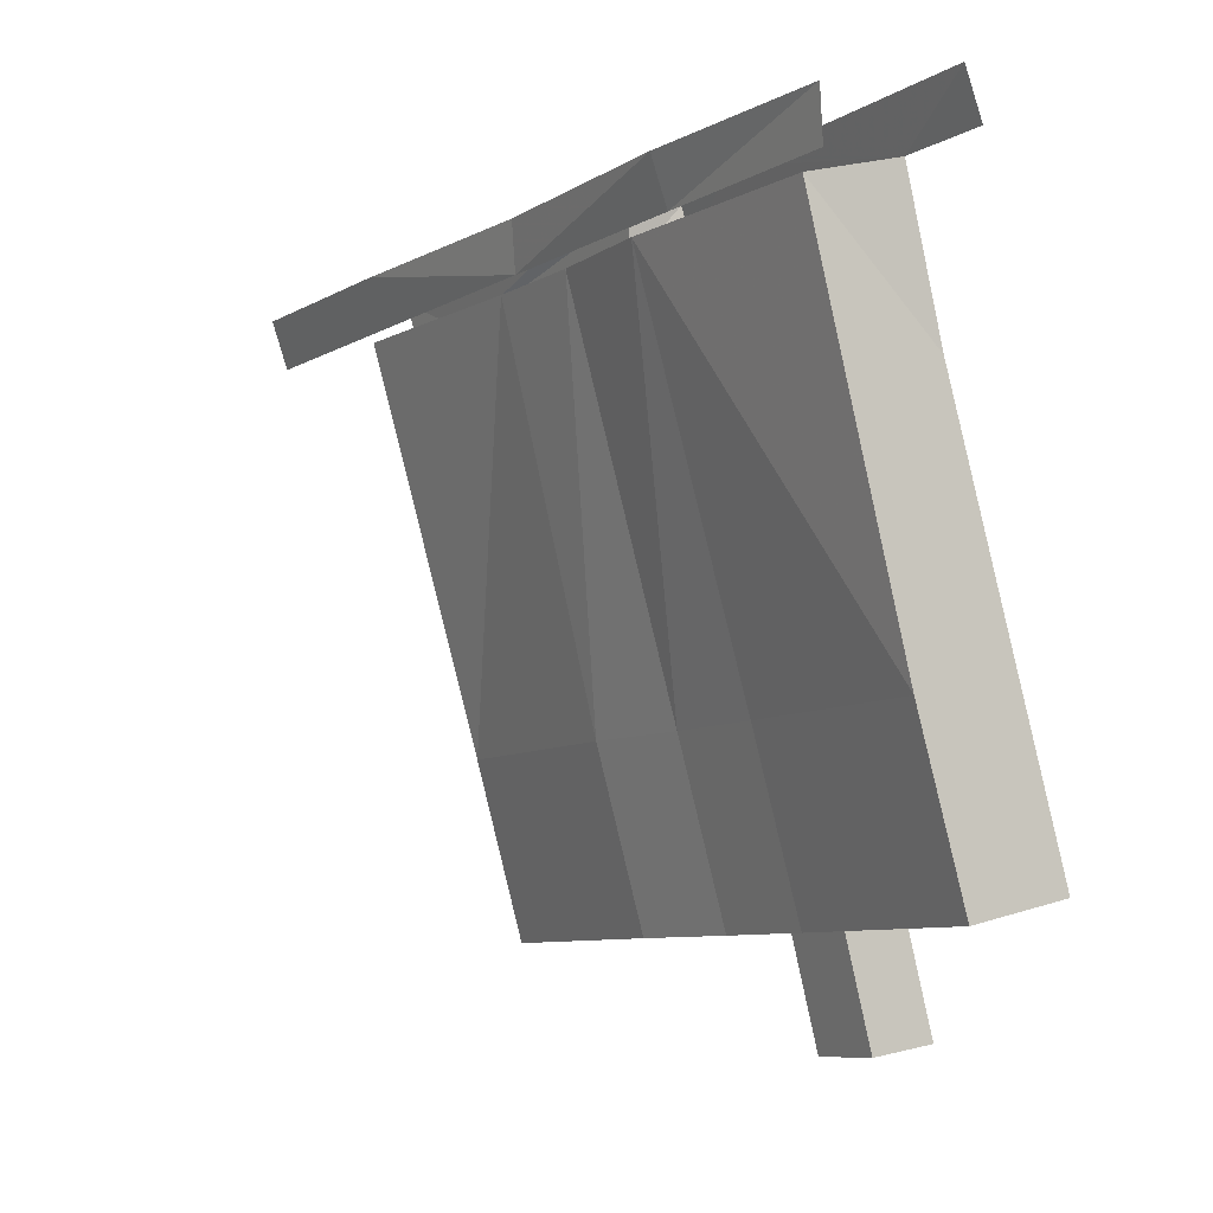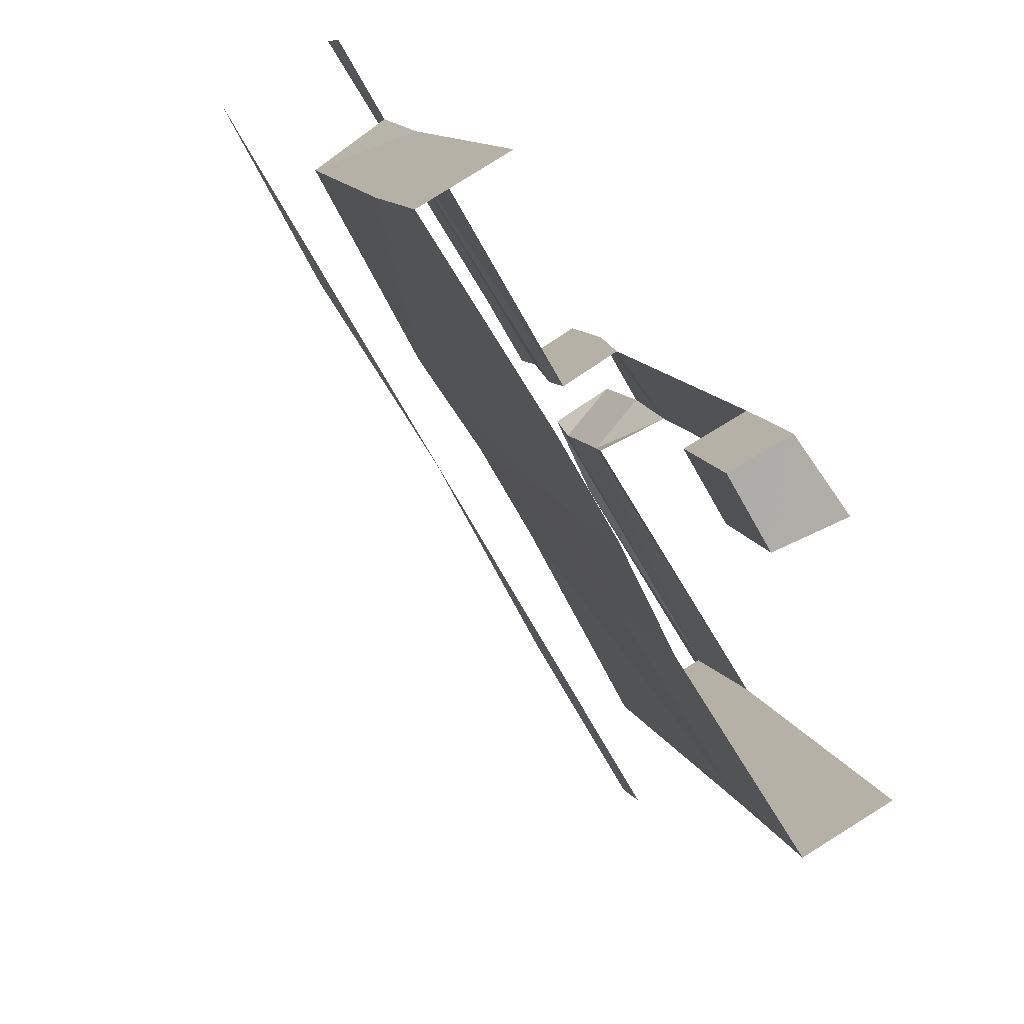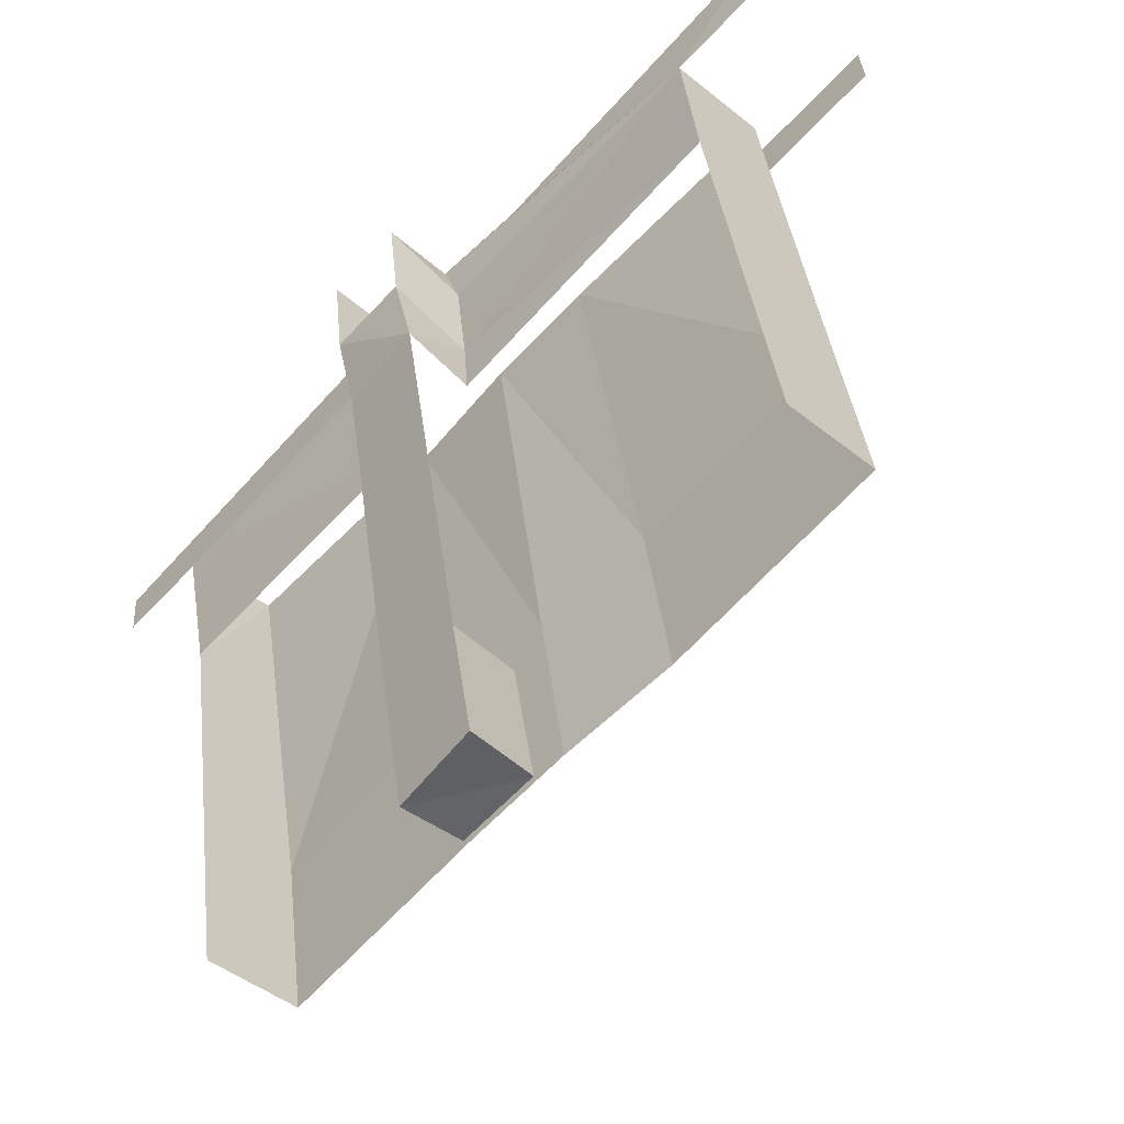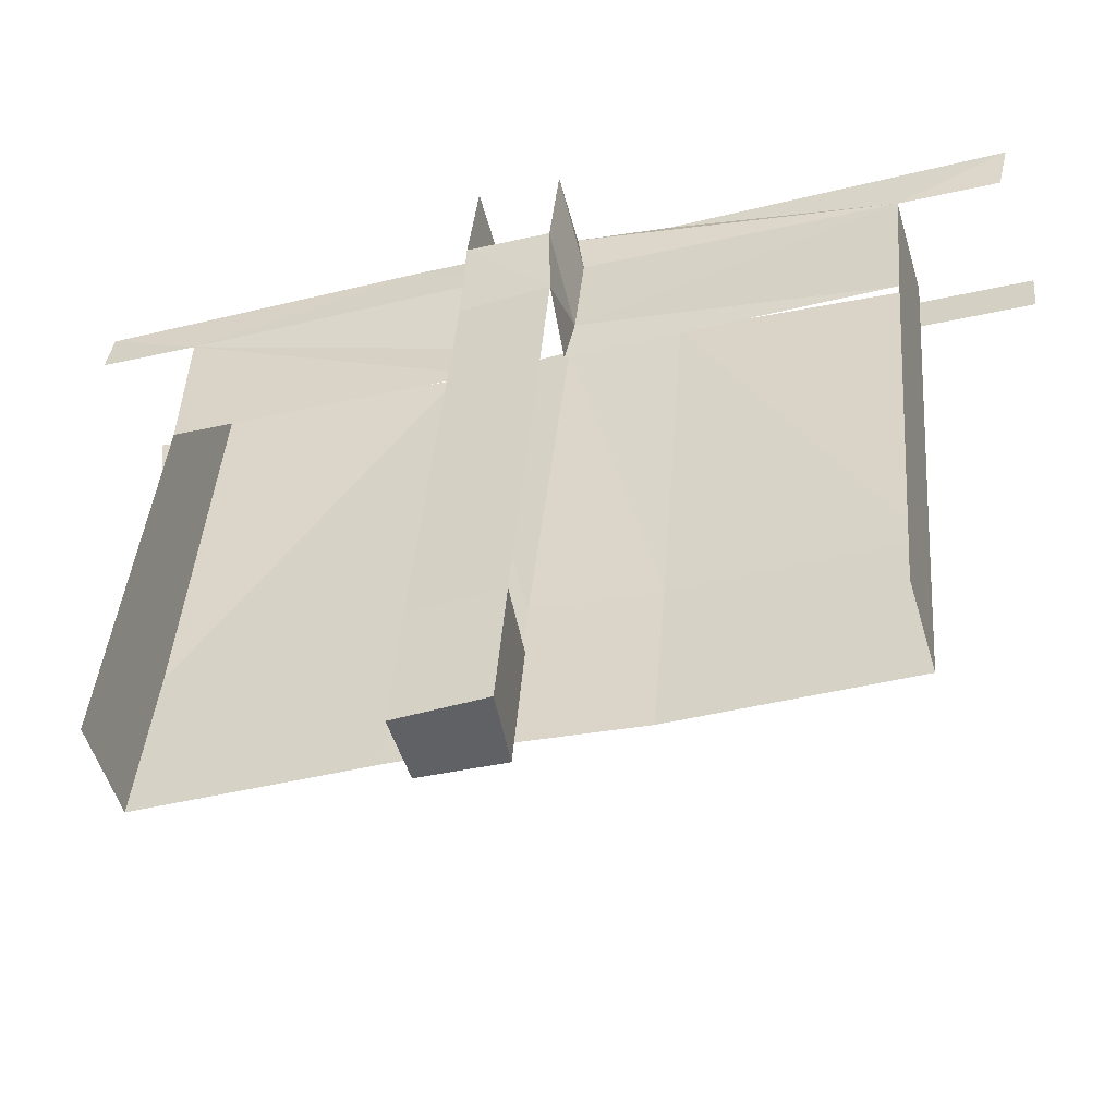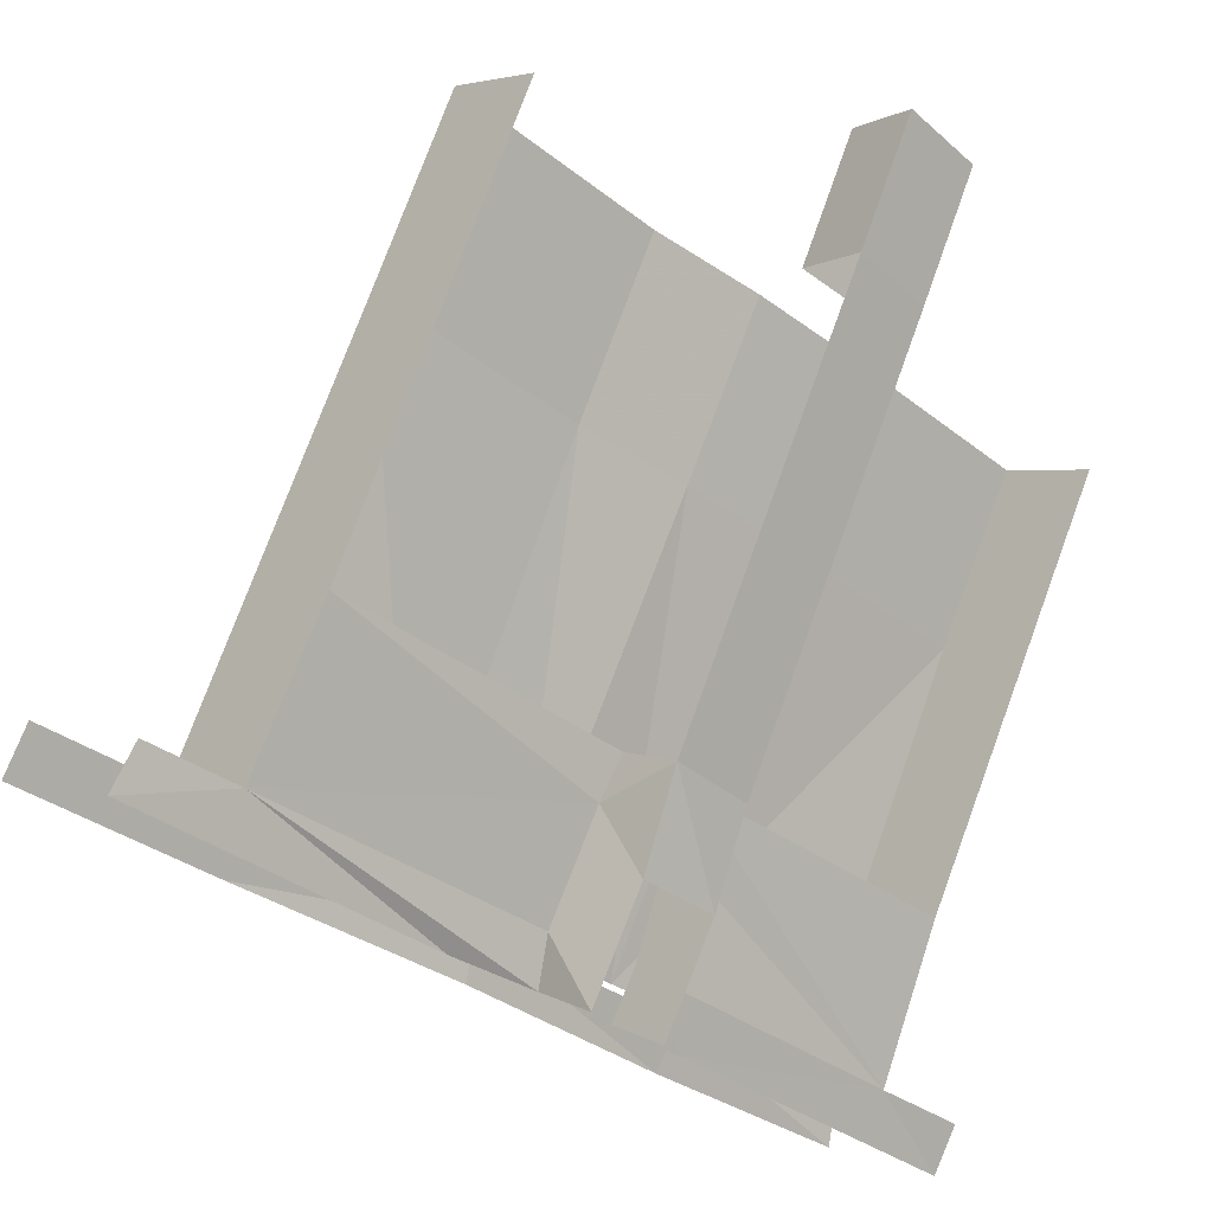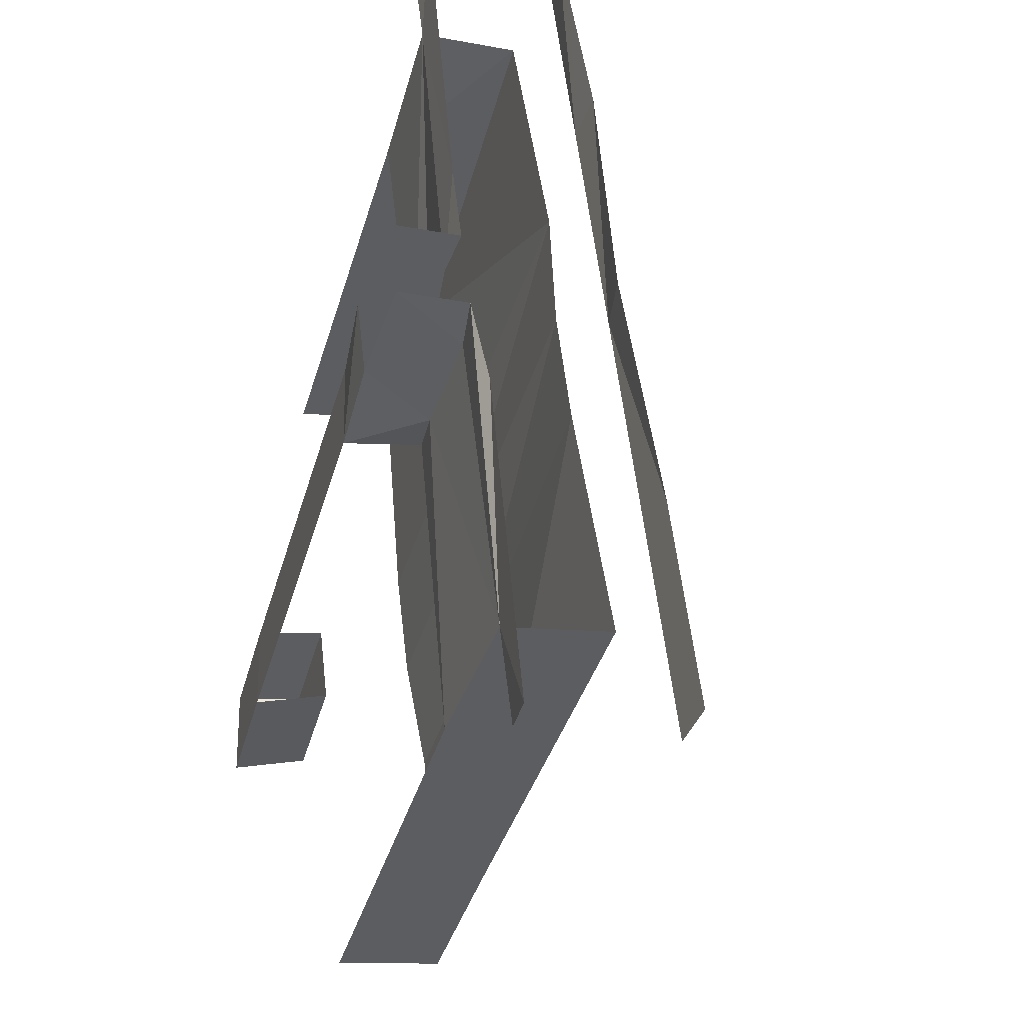
<metadata>
{"format":"obj","ext":"obj","renderer":"f3d","projection":"perspective","resolution":1024,"background":"white","views":[{"elev":-7.4,"azim":-165.7,"up":"+Y"},{"elev":-71.9,"azim":-105.6,"up":"+Y"},{"elev":46.5,"azim":-17.7,"up":"+Z"},{"elev":-37.5,"azim":-28.5,"up":"+Y"},{"elev":65.7,"azim":-170.5,"up":"+Z"},{"elev":53.0,"azim":38.7,"up":"+Y"}]}
</metadata>
<code>
v -7.594 -0.6719 -1.188
v -7.594 -0.6094 -1.203
v -7.656 -0.5781 -1.141
v -7.734 -0.5781 -1.219
v -7.672 -0.6094 -1.281
v -7.688 -0.6719 -1.266
v -7.297 -0.6719 -0.8906
v -7.594 -0.6719 -1.188
v -7.625 -0.8125 -1.156
v -7.984 -0.6719 -1.578
v -7.703 -0.8125 -1.25
v -7.688 -0.6719 -1.266
v -7.656 -1.234 -1.219
v -7.531 -1.234 -1.109
v -7.703 -1.469 -1.172
v -7.703 -1.469 -1.172
v -7.531 -1.234 -1.109
v -7.578 -1.469 -1.062
v -7.656 -1.234 -1.219
v -7.547 -0.7031 -1.312
v -7.531 -1.234 -1.109
v -7.531 -1.234 -1.109
v -7.547 -0.7031 -1.312
v -7.438 -0.7031 -1.203
v -7.547 -0.7031 -1.312
v -7.656 -1.234 -1.219
v -7.656 -0.7031 -1.438
v -7.656 -0.7031 -1.438
v -7.656 -1.234 -1.219
v -7.766 -1.234 -1.328
v -7.812 -1.469 -1.281
v -7.766 -1.234 -1.328
v -7.703 -1.469 -1.172
v -7.703 -1.469 -1.172
v -7.766 -1.234 -1.328
v -7.656 -1.234 -1.219
v -7.312 -1.234 -0.875
v -7.359 -1.469 -0.8281
v -7.531 -1.234 -1.109
v -7.531 -1.234 -1.109
v -7.359 -1.469 -0.8281
v -7.578 -1.469 -1.062
v -7.531 -1.234 -1.109
v -7.438 -0.7031 -1.203
v -7.312 -1.234 -0.875
v -7.312 -1.234 -0.875
v -7.438 -0.7031 -1.203
v -7.203 -0.7031 -0.9844
v -7.984 -1.234 -1.562
v -7.766 -1.234 -1.328
v -8.031 -1.469 -1.516
v -8.031 -1.469 -1.516
v -7.766 -1.234 -1.328
v -7.812 -1.469 -1.281
v -7.766 -1.234 -1.328
v -7.984 -1.234 -1.562
v -7.656 -0.7031 -1.438
v -7.656 -0.7031 -1.438
v -7.984 -1.234 -1.562
v -7.891 -0.7031 -1.656
v -8.125 -1.438 -1.422
v -8.016 -0.875 -1.531
v -8.031 -1.469 -1.516
v -8.031 -1.469 -1.516
v -8.016 -0.875 -1.531
v -7.984 -1.234 -1.562
v -7.984 -1.234 -1.562
v -8.016 -0.875 -1.531
v -7.891 -0.7031 -1.656
v -7.891 -0.7031 -1.656
v -8.016 -0.875 -1.531
v -7.984 -0.6719 -1.578
v -7.984 -0.6719 -1.578
v -7.688 -0.6719 -1.266
v -7.75 -0.6094 -1.359
v -7.75 -0.6094 -1.359
v -7.688 -0.6719 -1.266
v -7.672 -0.6094 -1.281
v -7.75 -0.6094 -1.359
v -8.062 -0.6094 -1.688
v -7.984 -0.6719 -1.578
v -7.984 -0.6719 -1.578
v -8.062 -0.6094 -1.688
v -8.078 -0.6719 -1.672
v -7.5 -0.6094 -1.125
v -7.297 -0.6719 -0.8906
v -7.188 -0.6094 -0.7969
v -7.188 -0.6094 -0.7969
v -7.297 -0.6719 -0.8906
v -7.203 -0.6719 -0.7969
v -7.266 -0.7188 -1.125
v -7.25 -0.6562 -1.141
v -7.062 -0.7188 -0.9219
v -7.062 -0.7188 -0.9219
v -7.25 -0.6562 -1.141
v -7.047 -0.6562 -0.9375
v -7.5 -0.6562 -1.375
v -7.5 -0.7188 -1.359
v -7.719 -0.6562 -1.609
v -7.719 -0.6562 -1.609
v -7.5 -0.7188 -1.359
v -7.734 -0.7188 -1.594
v -7.5 -0.6562 -1.375
v -7.25 -0.6562 -1.141
v -7.5 -0.7188 -1.359
v -7.5 -0.7188 -1.359
v -7.25 -0.6562 -1.141
v -7.266 -0.7188 -1.125
v -7.812 -1.422 -0.9688
v -7.703 -0.8438 -1.078
v -7.891 -1.422 -1.062
v -7.891 -1.422 -1.062
v -7.703 -0.8438 -1.078
v -7.781 -0.8438 -1.172
v -7.781 -1.609 -1.016
v -7.75 -1.438 -1.047
v -7.844 -1.594 -0.9375
v -7.844 -1.594 -0.9375
v -7.75 -1.438 -1.047
v -7.812 -1.422 -0.9688
v -7.828 -1.438 -1.125
v -7.75 -1.438 -1.047
v -7.859 -1.609 -1.094
v -7.859 -1.609 -1.094
v -7.75 -1.438 -1.047
v -7.781 -1.609 -1.016
v -7.844 -1.594 -0.9375
v -7.922 -1.594 -1.031
v -7.781 -1.609 -1.016
v -7.781 -1.609 -1.016
v -7.922 -1.594 -1.031
v -7.859 -1.609 -1.094
v -7.828 -1.438 -1.125
v -7.859 -1.609 -1.094
v -7.891 -1.422 -1.062
v -7.891 -1.422 -1.062
v -7.859 -1.609 -1.094
v -7.922 -1.594 -1.031
v -7.812 -1.422 -0.9688
v -7.891 -1.422 -1.062
v -7.844 -1.594 -0.9375
v -7.844 -1.594 -0.9375
v -7.891 -1.422 -1.062
v -7.922 -1.594 -1.031
v -7.594 -0.6719 -1.188
v -7.297 -0.6719 -0.8906
v -7.594 -0.6094 -1.203
v -7.594 -0.6094 -1.203
v -7.297 -0.6719 -0.8906
v -7.5 -0.6094 -1.125
v -7.781 -0.8438 -1.172
v -7.703 -0.8438 -1.078
v -7.766 -0.7188 -1.188
v -7.766 -0.7188 -1.188
v -7.703 -0.8438 -1.078
v -7.688 -0.7188 -1.109
v -7.688 -0.7188 -1.109
v -7.703 -0.8438 -1.078
v -7.625 -0.8125 -1.156
v -7.625 -0.8125 -1.156
v -7.703 -0.8438 -1.078
v -7.641 -0.875 -1.156
v -7.938 -0.7188 -1.797
v -7.938 -0.6562 -1.812
v -7.734 -0.7188 -1.594
v -7.734 -0.7188 -1.594
v -7.938 -0.6562 -1.812
v -7.719 -0.6562 -1.609
v -7.781 -0.8438 -1.172
v -7.766 -0.7188 -1.188
v -7.719 -0.875 -1.234
v -7.719 -0.875 -1.234
v -7.766 -0.7188 -1.188
v -7.703 -0.8125 -1.25
v -7.703 -0.8125 -1.25
v -7.766 -0.7188 -1.188
v -7.688 -0.6719 -1.266
v -7.688 -0.6719 -1.266
v -7.766 -0.7188 -1.188
v -7.734 -0.5781 -1.219
v -7.625 -0.8125 -1.156
v -7.594 -0.6719 -1.188
v -7.688 -0.7188 -1.109
v -7.688 -0.7188 -1.109
v -7.594 -0.6719 -1.188
v -7.656 -0.5781 -1.141
v -7.453 -1.438 -0.7344
v -7.359 -1.469 -0.8281
v -7.344 -0.875 -0.8438
v -7.344 -0.875 -0.8438
v -7.359 -1.469 -0.8281
v -7.312 -1.234 -0.875
v -7.312 -1.234 -0.875
v -7.203 -0.7031 -0.9844
v -7.344 -0.875 -0.8438
v -7.344 -0.875 -0.8438
v -7.203 -0.7031 -0.9844
v -7.297 -0.6719 -0.8906
v -8.016 -0.875 -1.531
v -7.719 -0.875 -1.234
v -7.984 -0.6719 -1.578
v -7.984 -0.6719 -1.578
v -7.719 -0.875 -1.234
v -7.703 -0.8125 -1.25
v -7.297 -0.6719 -0.8906
v -7.625 -0.8125 -1.156
v -7.344 -0.875 -0.8438
v -7.344 -0.875 -0.8438
v -7.625 -0.8125 -1.156
v -7.641 -0.875 -1.156
f 1 2 3
f 4 5 6
f 7 8 9
f 10 11 12
f 13 14 15
f 16 17 18
f 19 20 21
f 22 23 24
f 25 26 27
f 28 29 30
f 31 32 33
f 34 35 36
f 37 38 39
f 40 41 42
f 43 44 45
f 46 47 48
f 49 50 51
f 52 53 54
f 55 56 57
f 58 59 60
f 61 62 63
f 64 65 66
f 67 68 69
f 70 71 72
f 73 74 75
f 76 77 78
f 79 80 81
f 82 83 84
f 85 86 87
f 88 89 90
f 91 92 93
f 94 95 96
f 97 98 99
f 100 101 102
f 103 104 105
f 106 107 108
f 109 110 111
f 112 113 114
f 115 116 117
f 118 119 120
f 121 122 123
f 124 125 126
f 127 128 129
f 130 131 132
f 133 134 135
f 136 137 138
f 139 140 141
f 142 143 144
f 145 146 147
f 148 149 150
f 151 152 153
f 154 155 156
f 157 158 159
f 160 161 162
f 163 164 165
f 166 167 168
f 169 170 171
f 172 173 174
f 175 176 177
f 178 179 180
f 181 182 183
f 184 185 186
f 187 188 189
f 190 191 192
f 193 194 195
f 196 197 198
f 199 200 201
f 202 203 204
f 205 206 207
f 208 209 210

</code>
